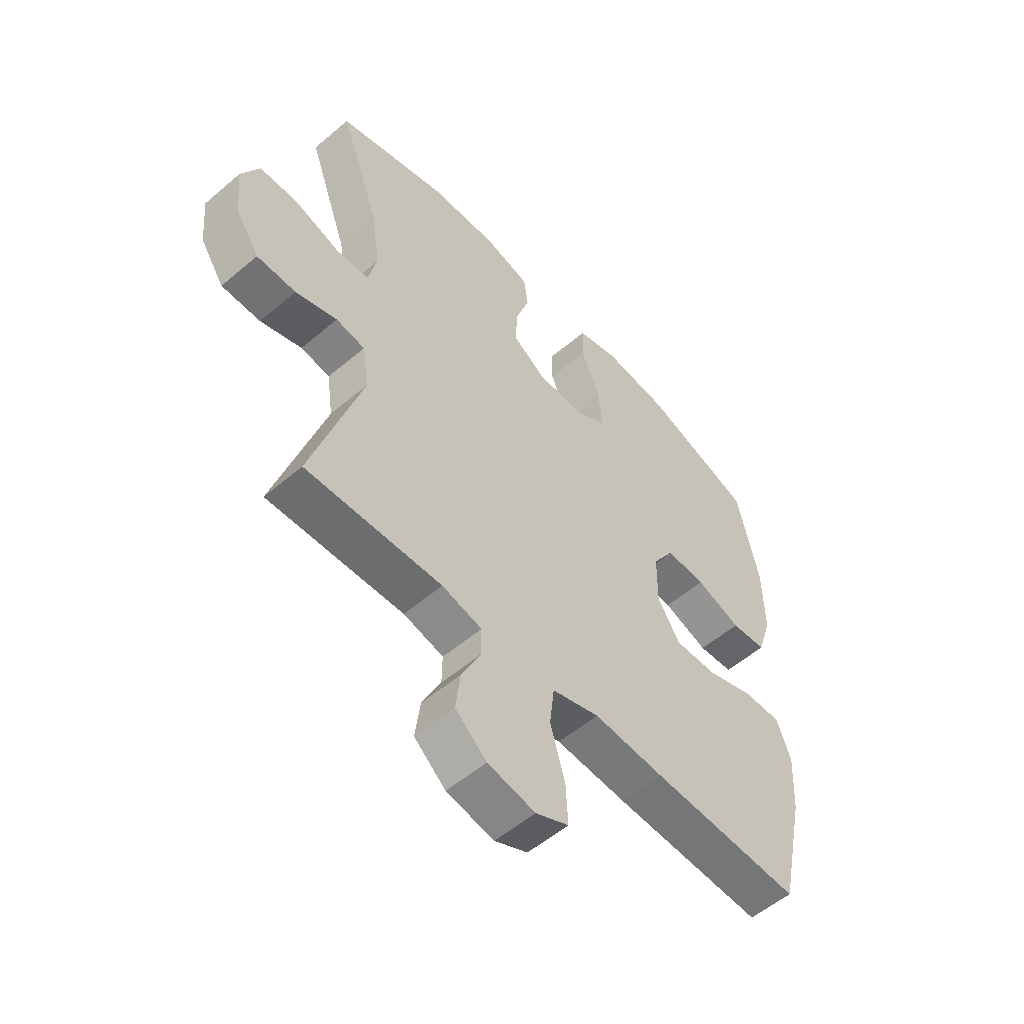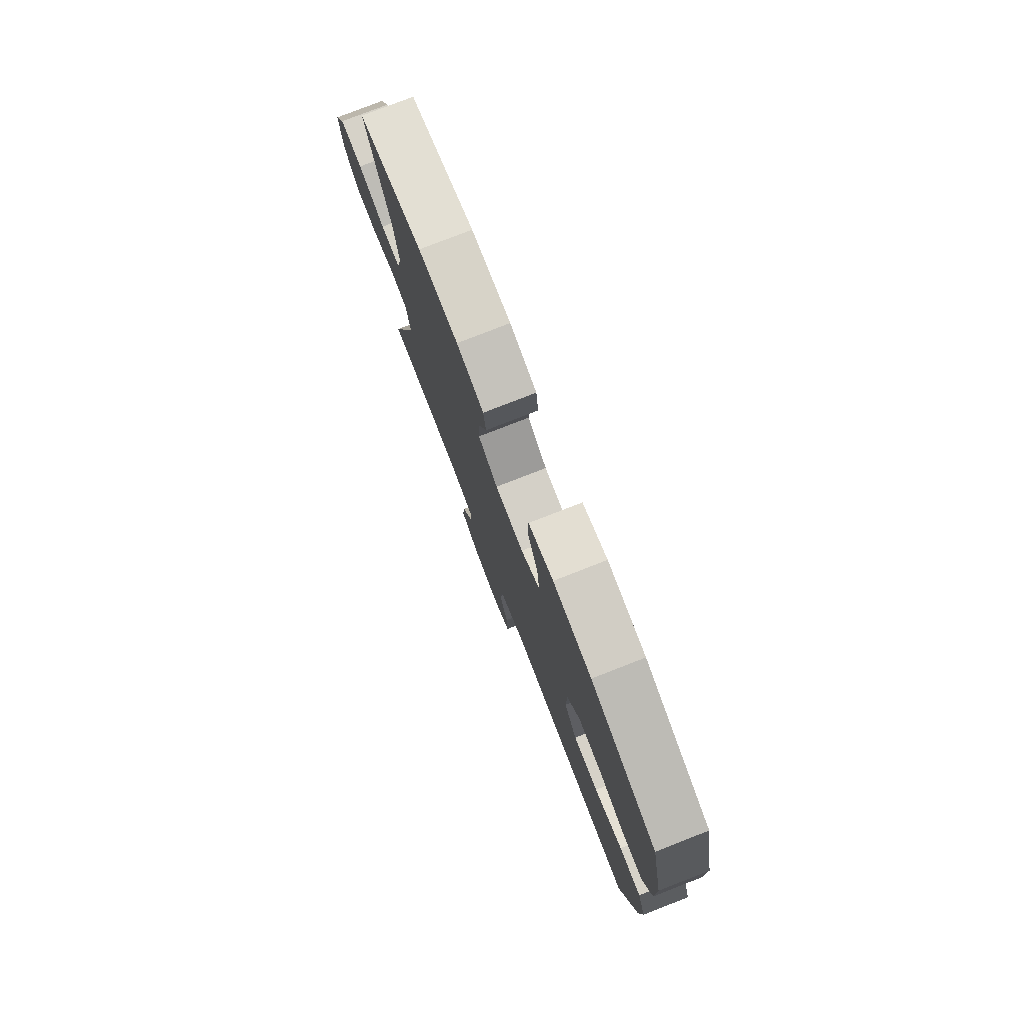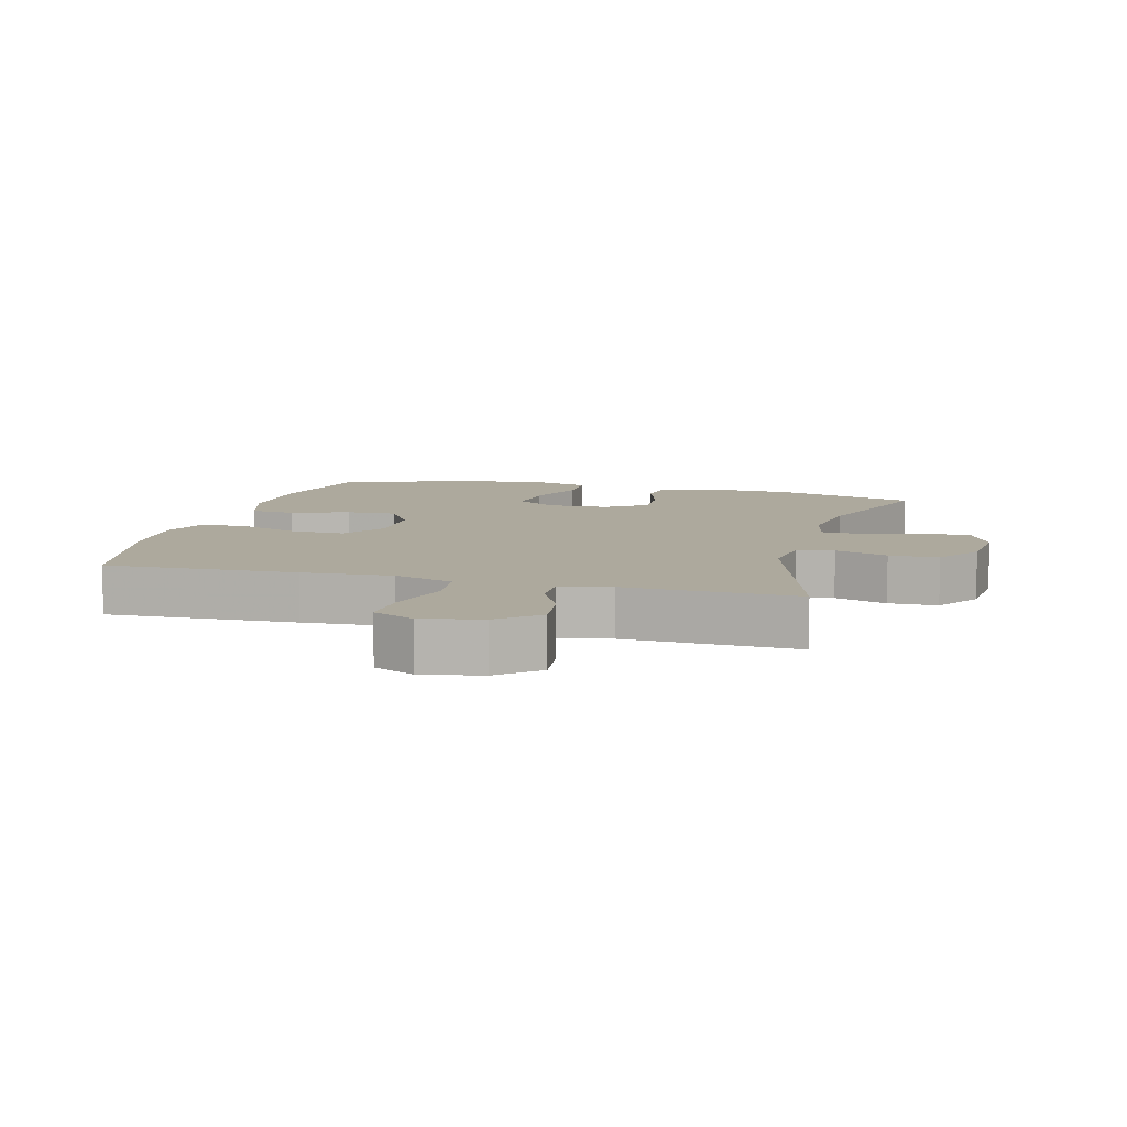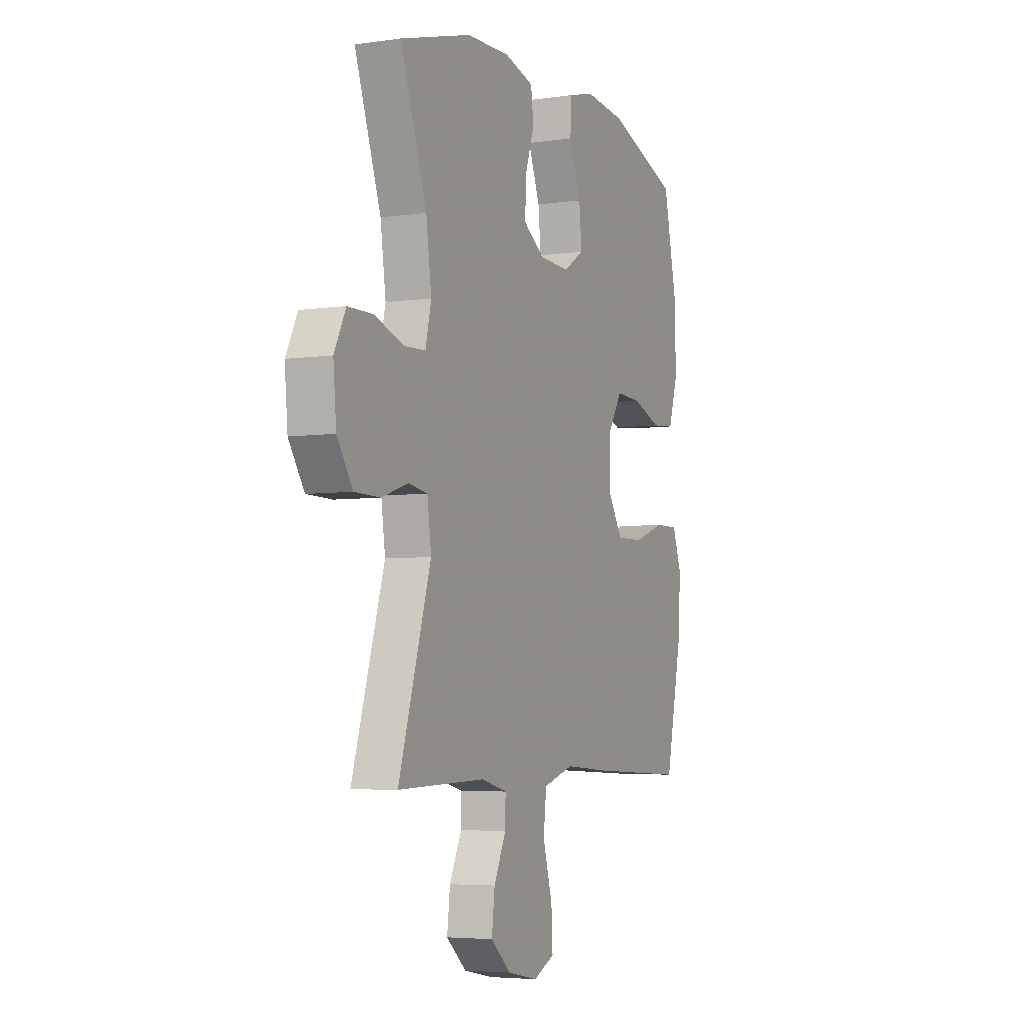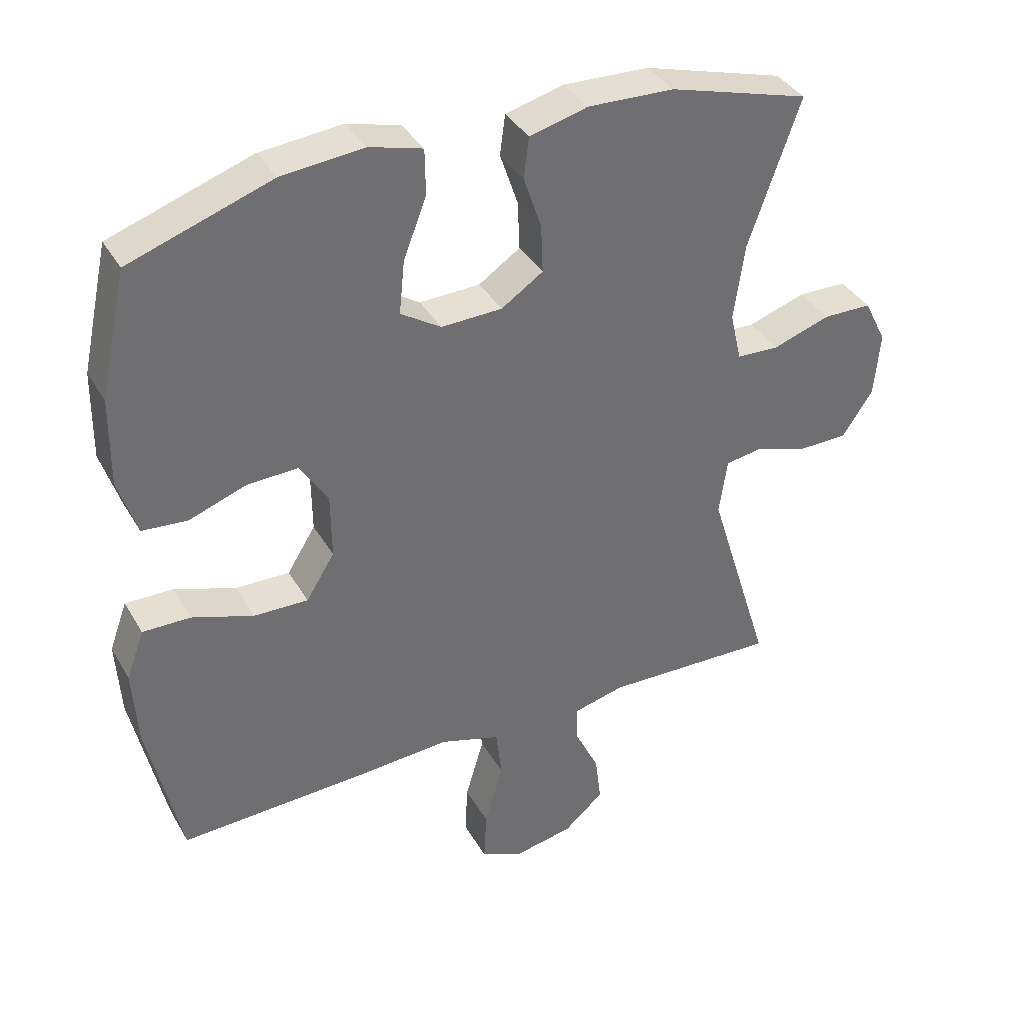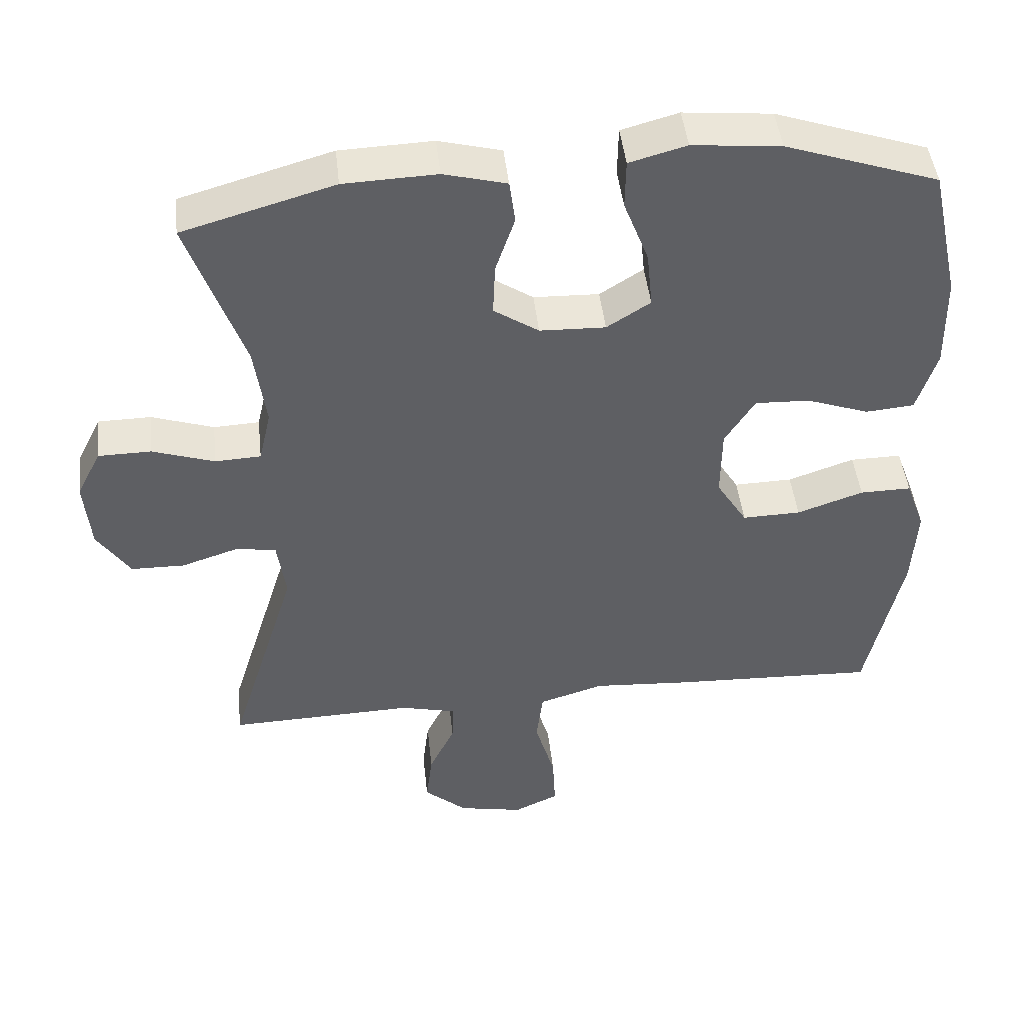
<metadata>
{"format":"obj","ext":"obj","renderer":"f3d","projection":"perspective","resolution":1024,"background":"white","views":[{"elev":-55.1,"azim":-48.1,"up":"+Z"},{"elev":78.6,"azim":68.7,"up":"+Z"},{"elev":8.9,"azim":-164.9,"up":"+Y"},{"elev":-5.0,"azim":-65.6,"up":"+Z"},{"elev":37.4,"azim":153.1,"up":"+Z"},{"elev":45.9,"azim":-6.3,"up":"+Z"}]}
</metadata>
<code>
v -0.5 0.07 -0.5
v -0.404 0.07 -0.19
v -0.416 0.07 -0.105
v -0.472 0.07 -0.096
v -0.552 0.07 -0.122
v -0.627 0.07 -0.121
v -0.673 0.07 -0.052
v -0.682 0.07 0.046
v -0.648 0.07 0.114
v -0.574 0.07 0.115
v -0.487 0.07 0.086
v -0.423 0.07 0.089
v -0.406 0.07 0.163
v -0.422 0.07 0.278
v -0.5 0.07 0.5
v -0.288 0.07 0.561
v -0.158 0.07 0.566
v -0.07 0.07 0.543
v -0.062 0.07 0.482
v -0.089 0.07 0.402
v -0.092 0.07 0.329
v -0.029 0.07 0.287
v 0.063 0.07 0.284
v 0.124 0.07 0.323
v 0.116 0.07 0.403
v 0.081 0.07 0.494
v 0.082 0.07 0.563
v 0.162 0.07 0.585
v 0.286 0.07 0.573
v 0.5 0.07 0.5
v 0.541 0.07 0.312
v 0.543 0.07 0.179
v 0.515 0.07 0.091
v 0.447 0.07 0.085
v 0.36 0.07 0.116
v 0.283 0.07 0.119
v 0.241 0.07 0.052
v 0.24 0.07 -0.047
v 0.283 0.07 -0.116
v 0.365 0.07 -0.114
v 0.458 0.07 -0.082
v 0.53 0.07 -0.081
v 0.557 0.07 -0.155
v 0.55 0.07 -0.271
v 0.5 0.07 -0.5
v 0.21 0.07 -0.488
v 0.074 0.07 -0.479
v -0.017 0.07 -0.507
v -0.026 0.07 -0.583
v 0.002 0.07 -0.679
v 0.006 0.07 -0.757
v -0.057 0.07 -0.786
v -0.148 0.07 -0.768
v -0.208 0.07 -0.716
v -0.199 0.07 -0.642
v -0.163 0.07 -0.567
v -0.162 0.07 -0.511
v -0.239 0.07 -0.492
v -0.5 0 -0.5
v -0.404 0 -0.19
v -0.416 0 -0.105
v -0.472 0 -0.096
v -0.552 0 -0.122
v -0.627 0 -0.121
v -0.673 0 -0.052
v -0.682 0 0.046
v -0.648 0 0.114
v -0.574 0 0.115
v -0.487 0 0.086
v -0.423 0 0.089
v -0.406 0 0.163
v -0.422 0 0.278
v -0.5 0 0.5
v -0.288 0 0.561
v -0.158 0 0.566
v -0.07 0 0.543
v -0.062 0 0.482
v -0.089 0 0.402
v -0.092 0 0.329
v -0.029 0 0.287
v 0.063 0 0.284
v 0.124 0 0.323
v 0.116 0 0.403
v 0.081 0 0.494
v 0.082 0 0.563
v 0.162 0 0.585
v 0.286 0 0.573
v 0.5 0 0.5
v 0.541 0 0.312
v 0.543 0 0.179
v 0.515 0 0.091
v 0.447 0 0.085
v 0.36 0 0.116
v 0.283 0 0.119
v 0.241 0 0.052
v 0.24 0 -0.047
v 0.283 0 -0.116
v 0.365 0 -0.114
v 0.458 0 -0.082
v 0.53 0 -0.081
v 0.557 0 -0.155
v 0.55 0 -0.271
v 0.5 0 -0.5
v 0.21 0 -0.488
v 0.074 0 -0.479
v -0.017 0 -0.507
v -0.026 0 -0.583
v 0.002 0 -0.679
v 0.006 0 -0.757
v -0.057 0 -0.786
v -0.148 0 -0.768
v -0.208 0 -0.716
v -0.199 0 -0.642
v -0.163 0 -0.567
v -0.162 0 -0.511
v -0.239 0 -0.492
f 53 54 55 56
f 53 56 57
f 52 53 57
f 49 50 51 52
f 48 49 52 57
f 47 48 57 58
f 45 46 47
f 44 45 47
f 40 41 42 43
f 39 40 43 44
f 32 33 34 35
f 32 35 36
f 31 32 36
f 30 31 36
f 29 30 36 37
f 25 26 27 28
f 24 25 28 29
f 17 18 19 20
f 17 20 21
f 14 15 16 17
f 13 14 17 21
f 12 13 21 22
f 8 9 10 11
f 8 11 12
f 7 8 12
f 4 5 6 7
f 3 4 7 12
f 2 3 12 22
f 39 44 47 58
f 38 39 58 1
f 37 38 1 2
f 24 29 37
f 23 24 37 2
f 2 22 23
f 114 113 112 111
f 115 114 111
f 115 111 110
f 110 109 108 107
f 115 110 107 106
f 116 115 106 105
f 105 104 103
f 105 103 102
f 101 100 99 98
f 102 101 98 97
f 93 92 91 90
f 94 93 90
f 94 90 89
f 94 89 88
f 95 94 88 87
f 86 85 84 83
f 87 86 83 82
f 78 77 76 75
f 79 78 75
f 75 74 73 72
f 79 75 72 71
f 80 79 71 70
f 69 68 67 66
f 70 69 66
f 70 66 65
f 65 64 63 62
f 70 65 62 61
f 80 70 61 60
f 116 105 102 97
f 59 116 97 96
f 60 59 96 95
f 95 87 82
f 60 95 82 81
f 81 80 60
f 1 59 60 2
f 2 60 61 3
f 3 61 62 4
f 4 62 63 5
f 5 63 64 6
f 6 64 65 7
f 7 65 66 8
f 8 66 67 9
f 9 67 68 10
f 10 68 69 11
f 11 69 70 12
f 12 70 71 13
f 13 71 72 14
f 14 72 73 15
f 15 73 74 16
f 16 74 75 17
f 17 75 76 18
f 18 76 77 19
f 19 77 78 20
f 20 78 79 21
f 21 79 80 22
f 22 80 81 23
f 23 81 82 24
f 24 82 83 25
f 25 83 84 26
f 26 84 85 27
f 27 85 86 28
f 28 86 87 29
f 29 87 88 30
f 30 88 89 31
f 31 89 90 32
f 32 90 91 33
f 33 91 92 34
f 34 92 93 35
f 35 93 94 36
f 36 94 95 37
f 37 95 96 38
f 38 96 97 39
f 39 97 98 40
f 40 98 99 41
f 41 99 100 42
f 42 100 101 43
f 43 101 102 44
f 44 102 103 45
f 45 103 104 46
f 46 104 105 47
f 47 105 106 48
f 48 106 107 49
f 49 107 108 50
f 50 108 109 51
f 51 109 110 52
f 52 110 111 53
f 53 111 112 54
f 54 112 113 55
f 55 113 114 56
f 56 114 115 57
f 57 115 116 58
f 58 116 59 1

</code>
